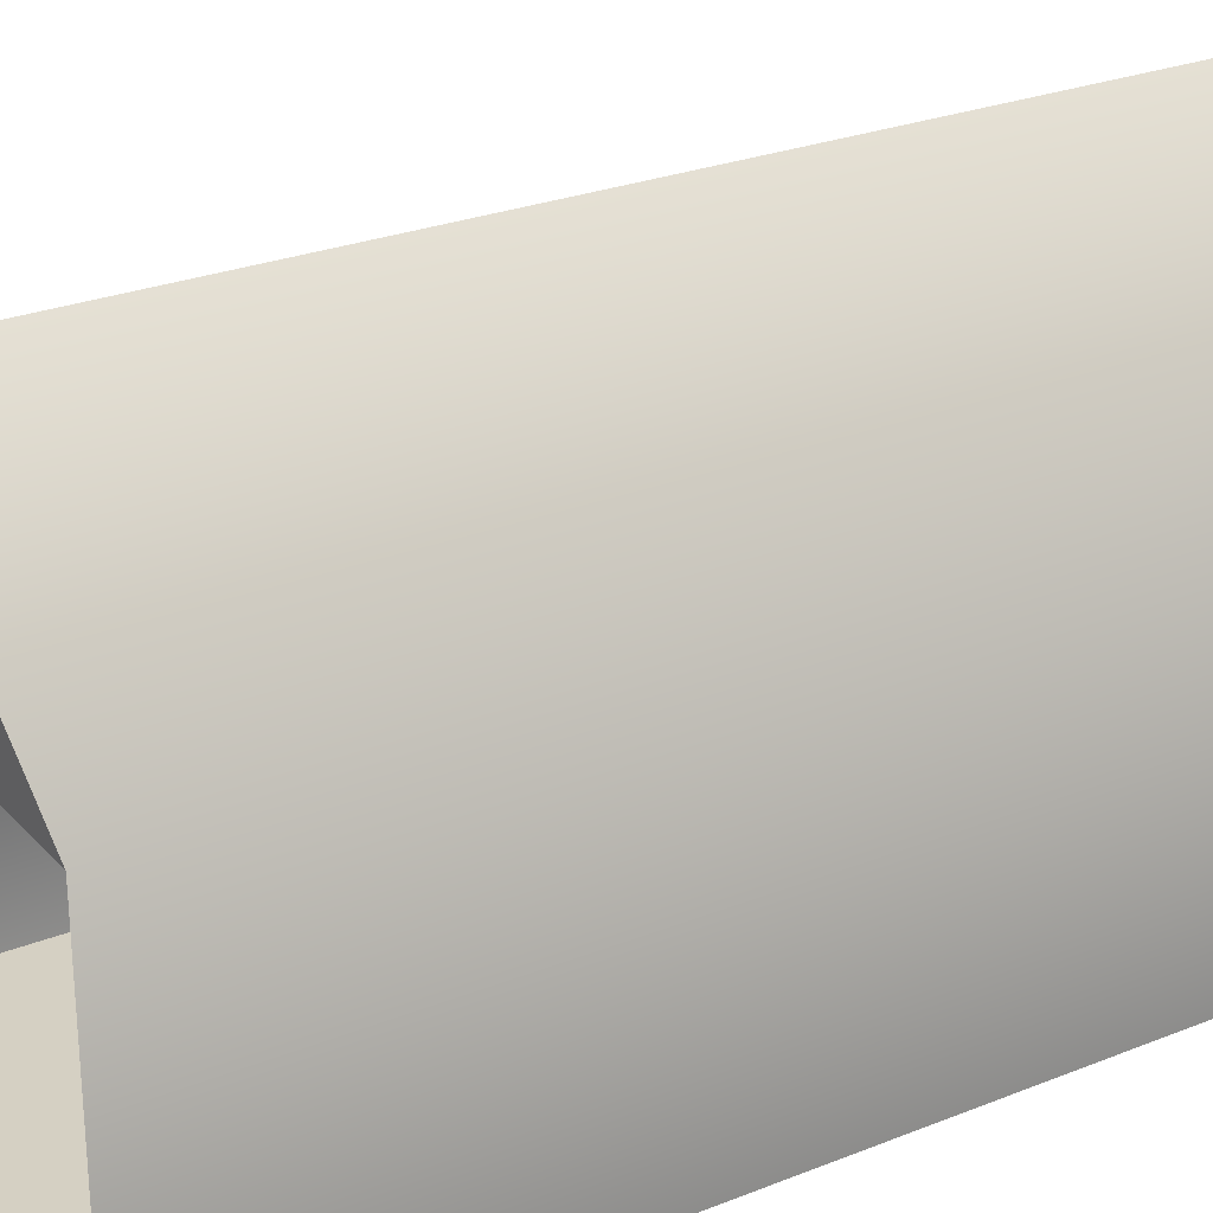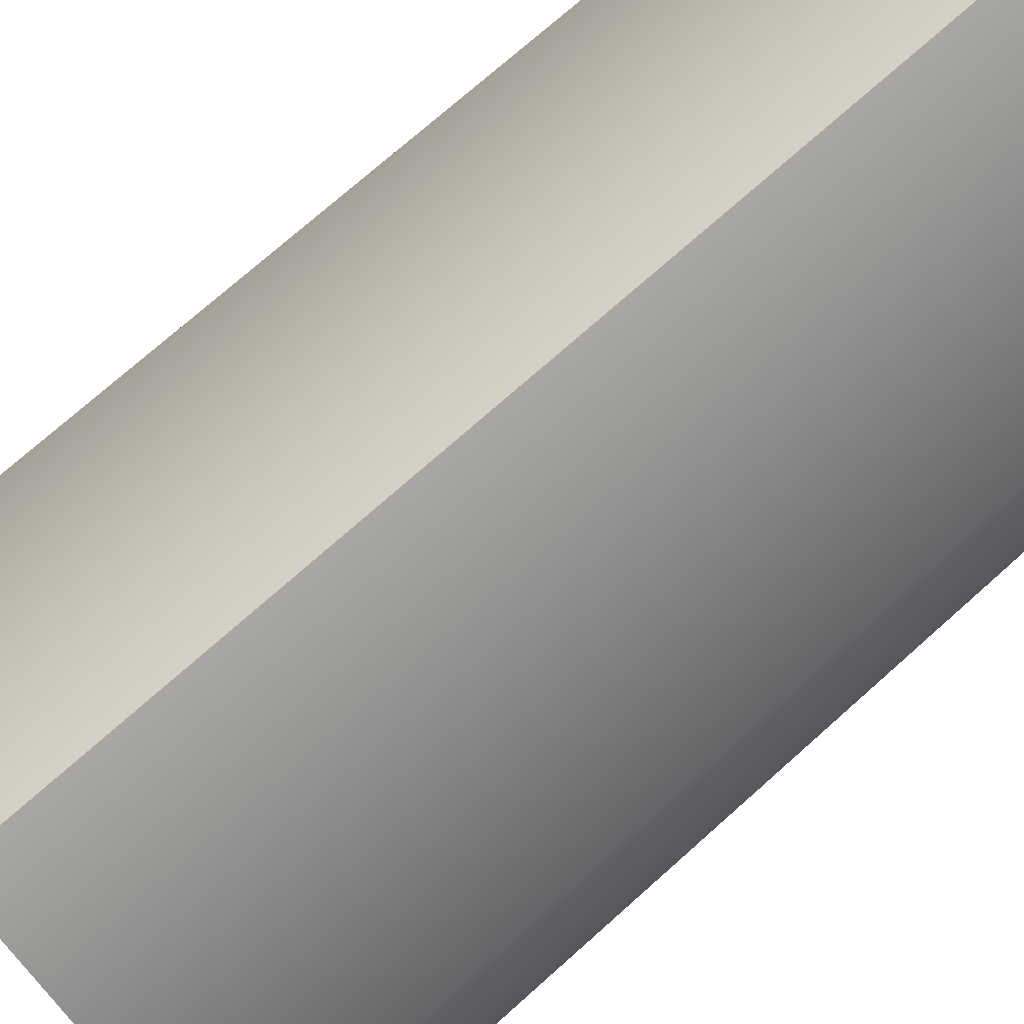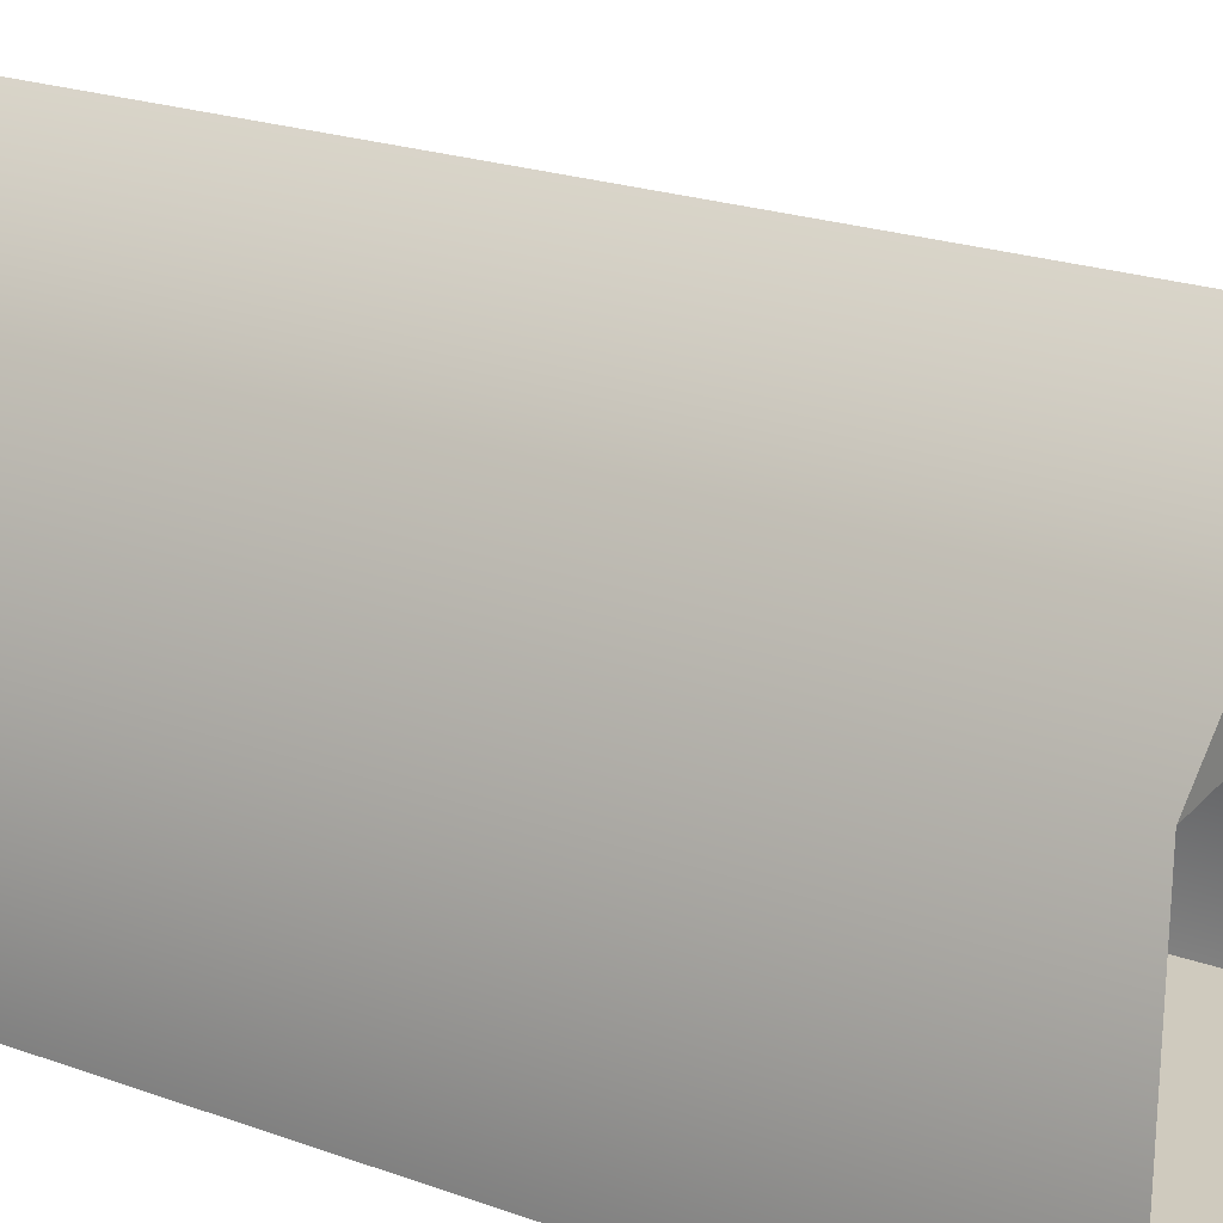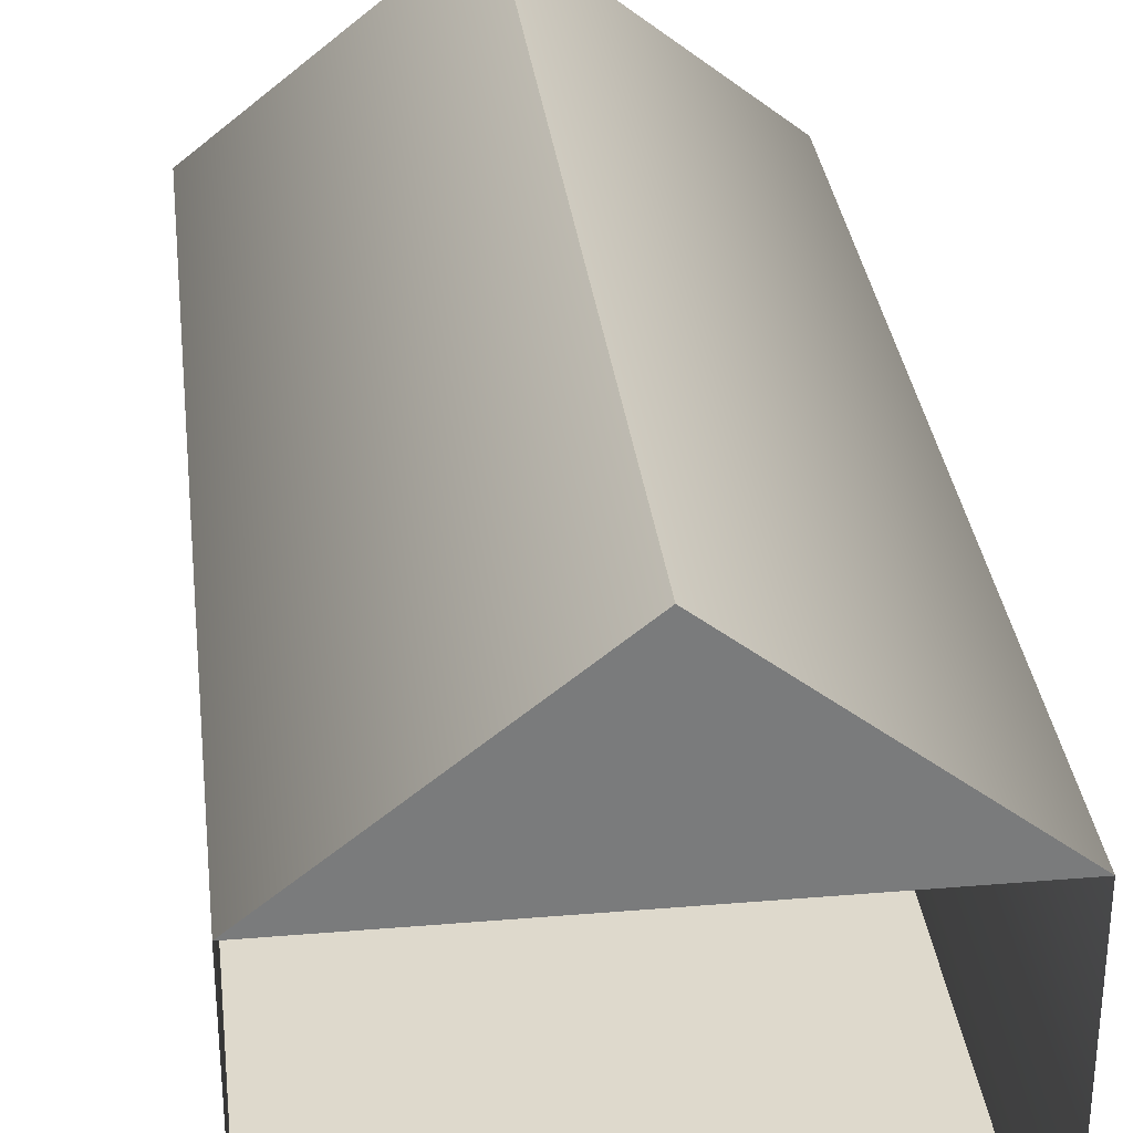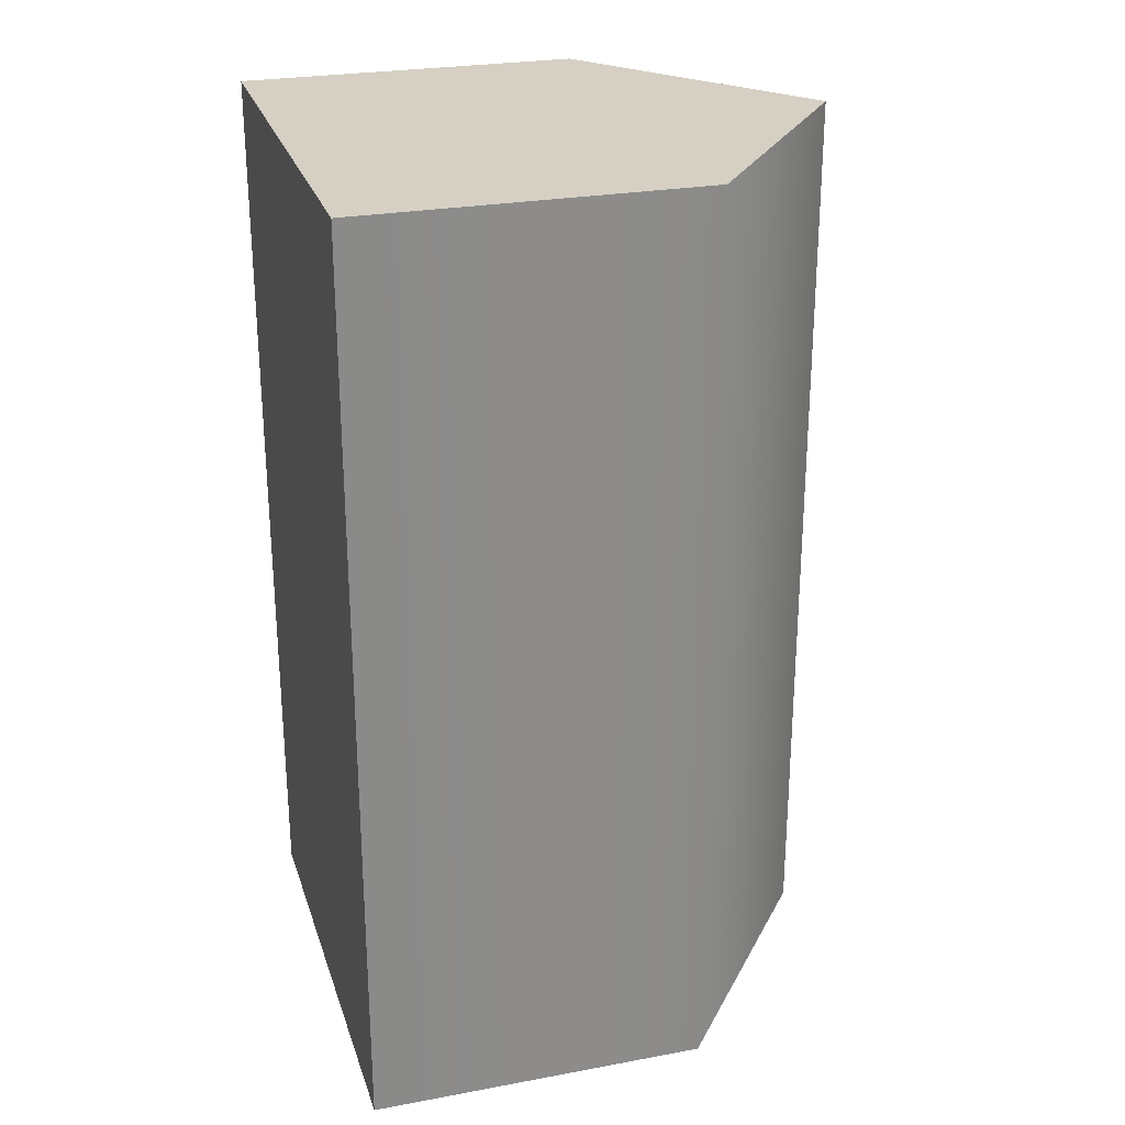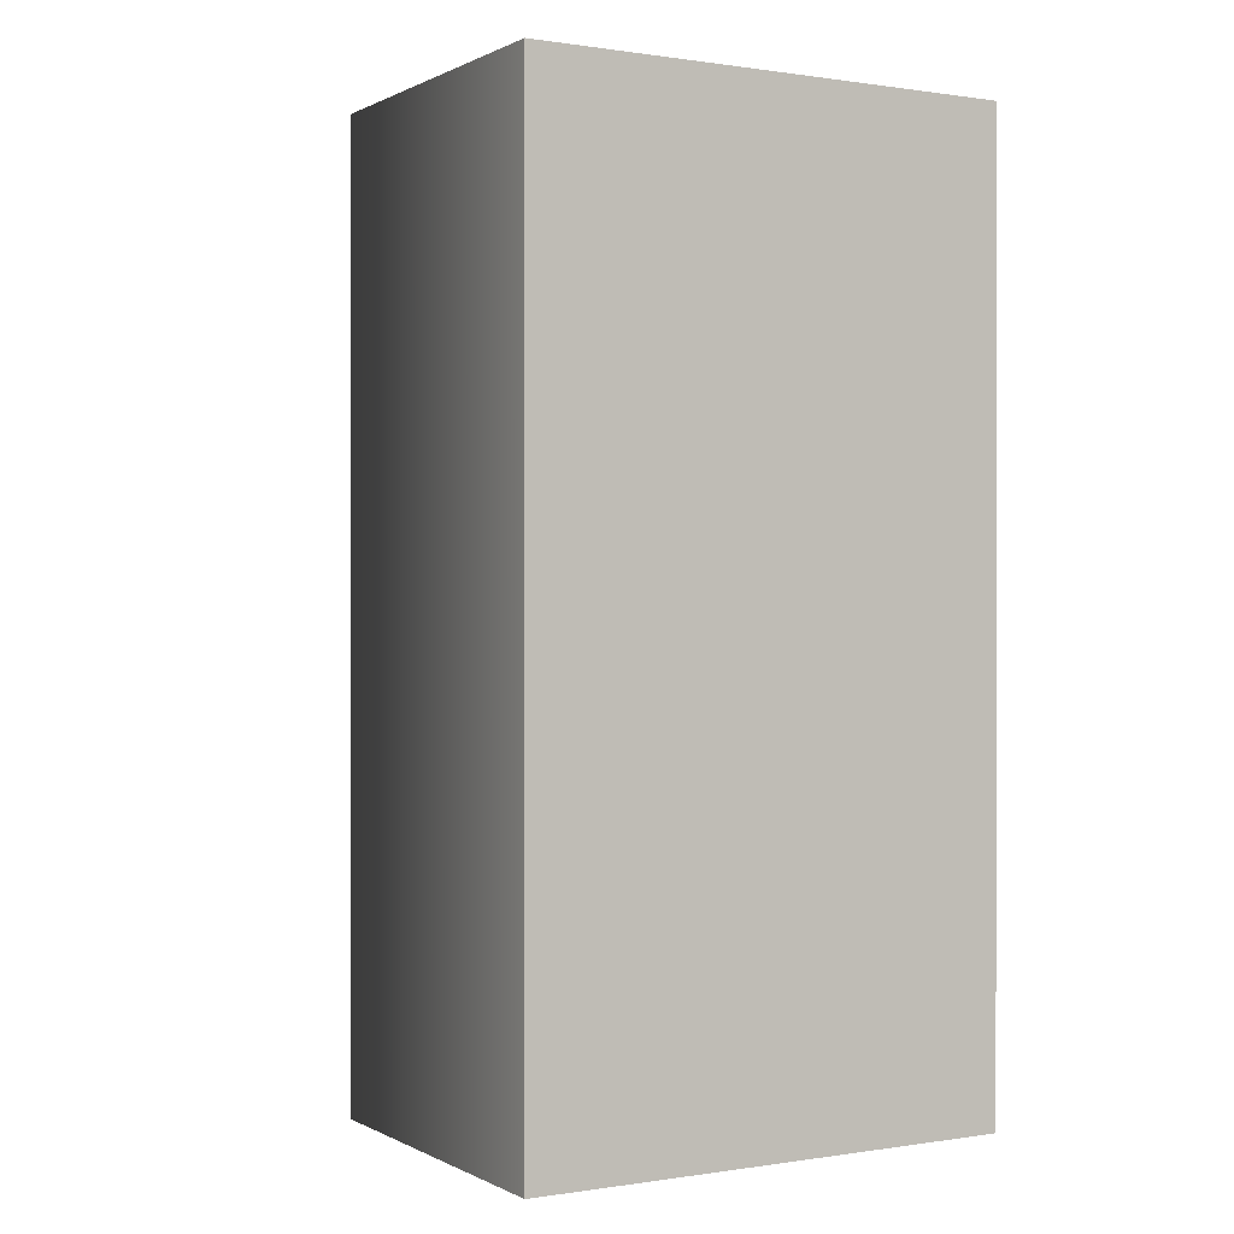
<metadata>
{"format":"obj","ext":"obj","renderer":"f3d","projection":"perspective","resolution":1024,"background":"white","views":[{"elev":26.2,"azim":-122.3,"up":"+Y"},{"elev":73.5,"azim":48.3,"up":"+Y"},{"elev":23.2,"azim":121.1,"up":"+Y"},{"elev":32.1,"azim":173.3,"up":"+Y"},{"elev":26.2,"azim":73.7,"up":"+Z"},{"elev":0.3,"azim":-30.0,"up":"+Z"}]}
</metadata>
<code>
g default
v 0.02712 0.6476 0.4896
v 0.2786 0.6476 0.4896
v 0.02712 0.8286 0.4896
v 0.2786 0.8286 0.4896
v 0.02712 0.8286 0.002253
v 0.2786 0.8286 0.002253
v 0.02712 0.6476 0.002253
v 0.2786 0.6476 0.002253
v 0.1529 0.9283 0.4896
v 0.1529 0.9283 0.002253
g lookout_window_02_export
f 1 2 4 3
f 7 8 2 1
f 2 8 6 4
f 7 1 3 5
f 3 4 9
f 4 6 10 9
f 6 5 10
f 5 3 9 10

</code>
